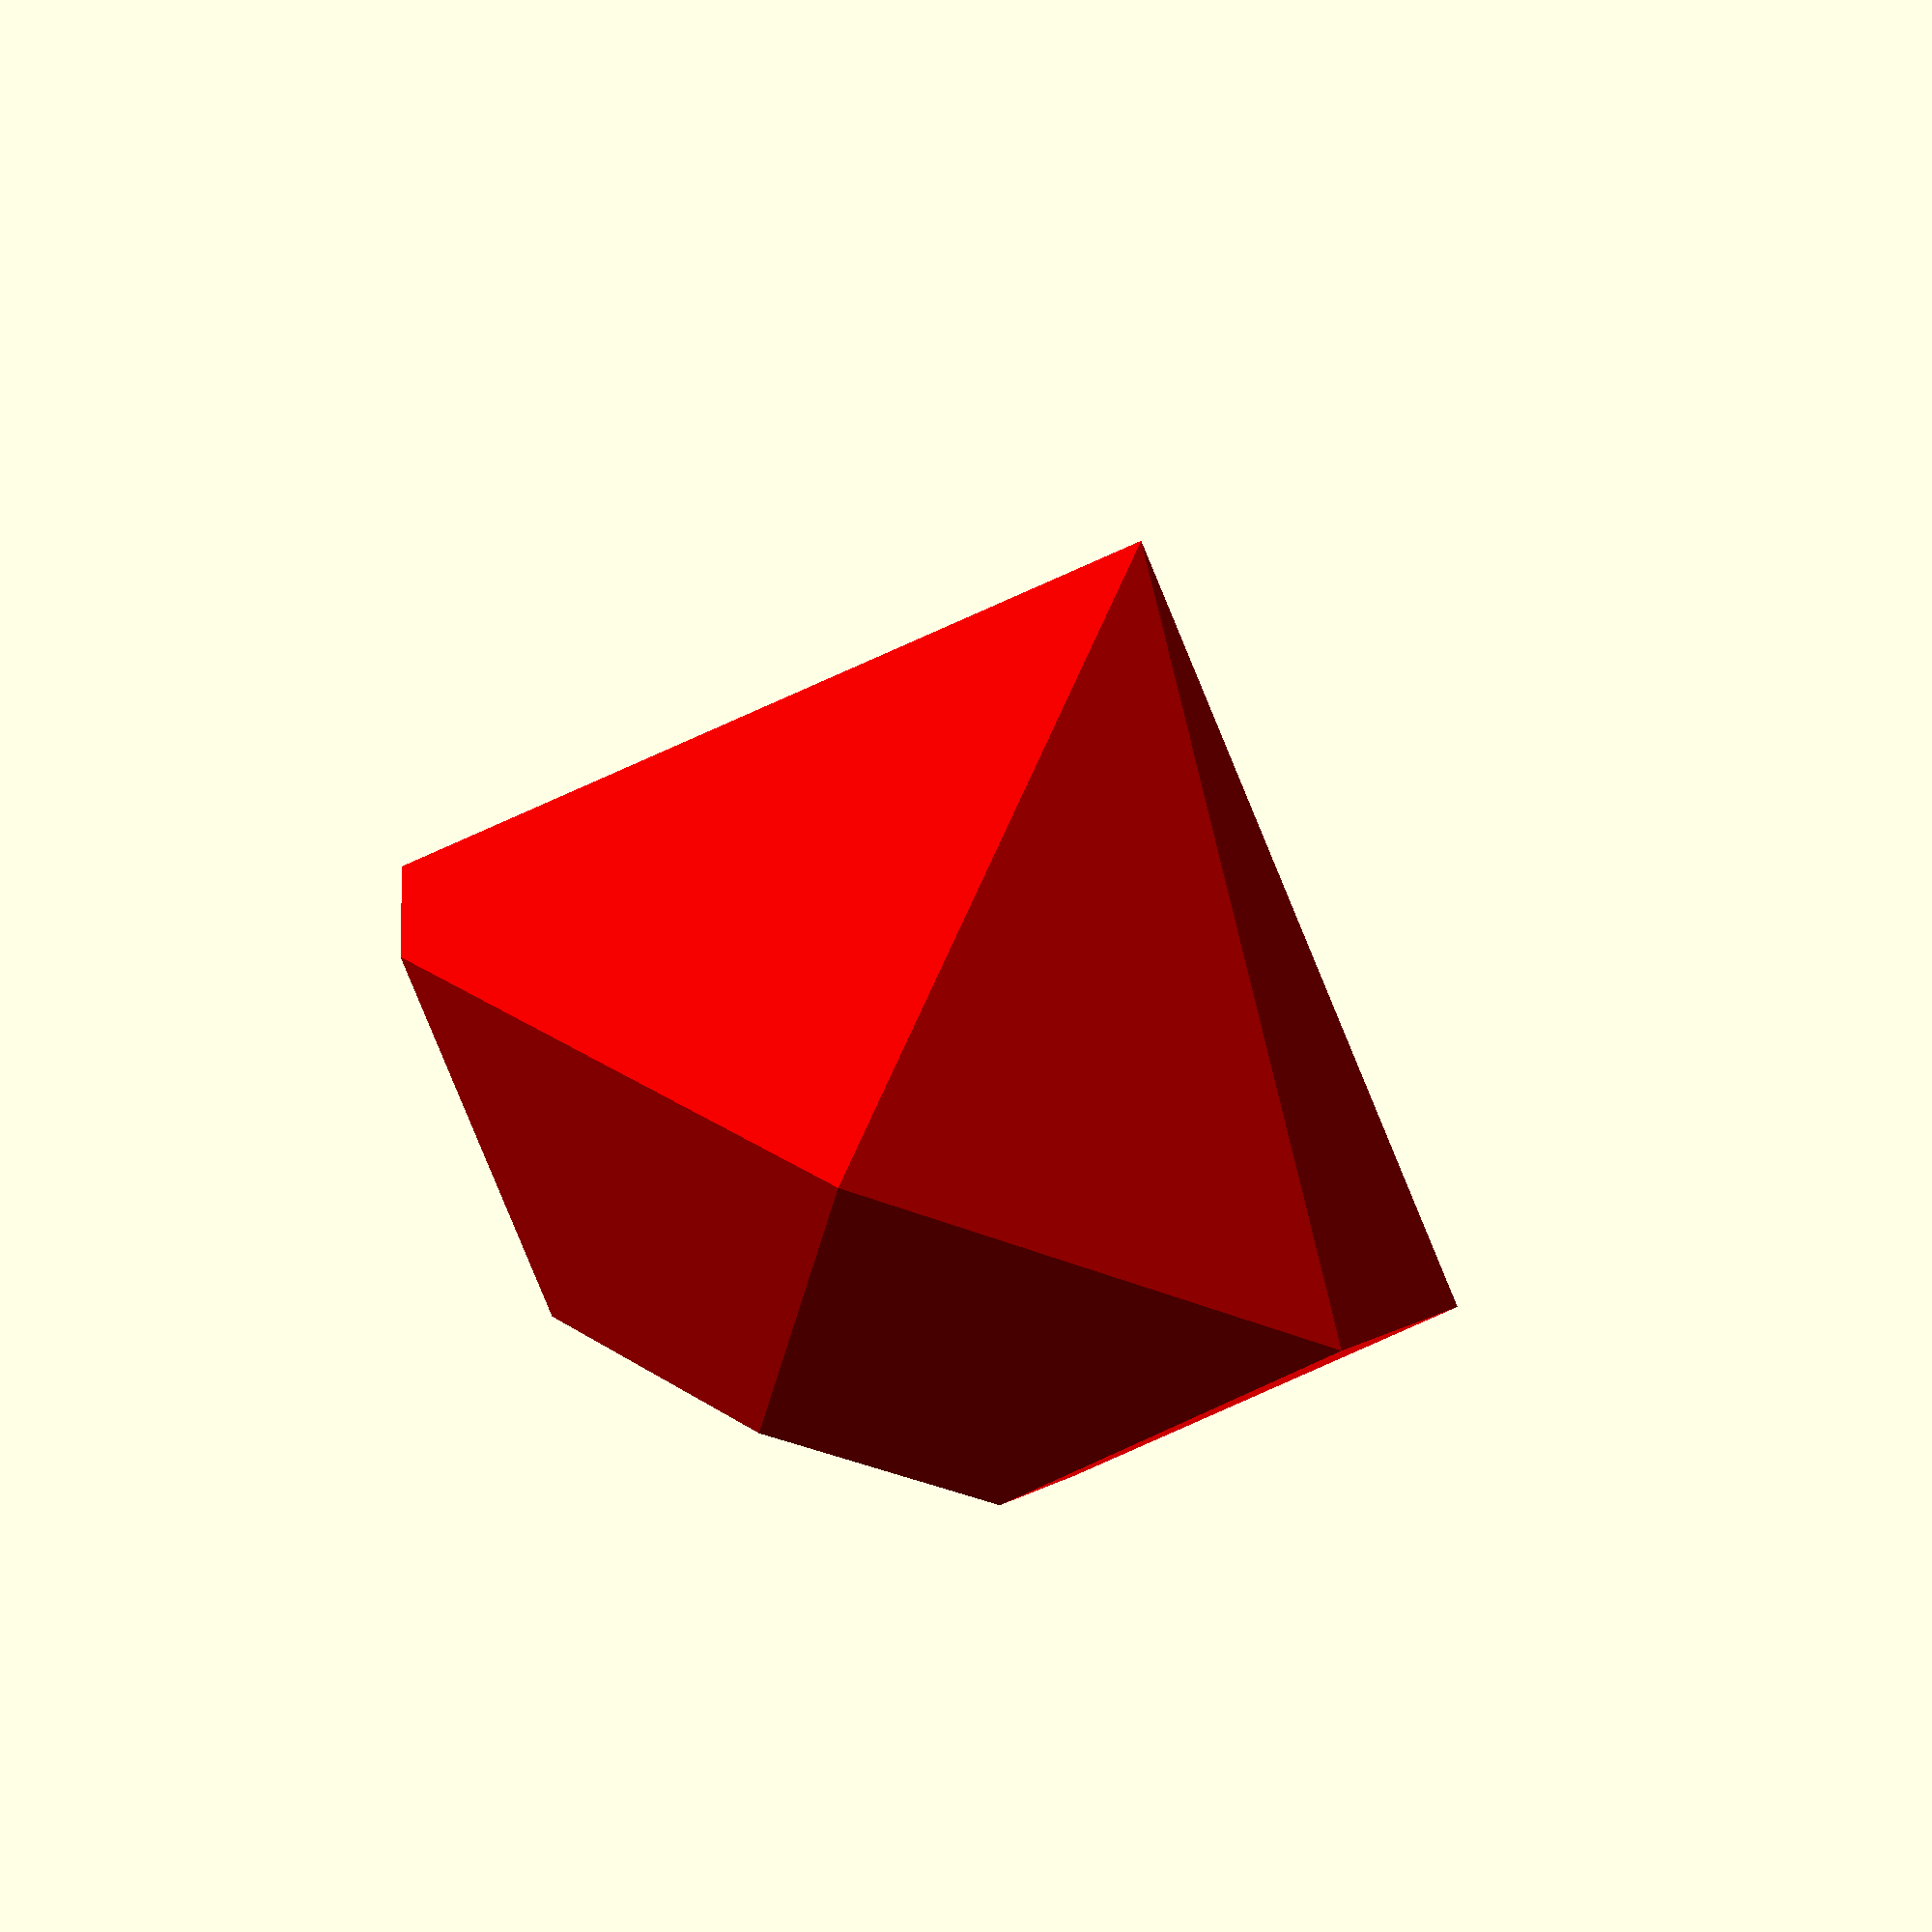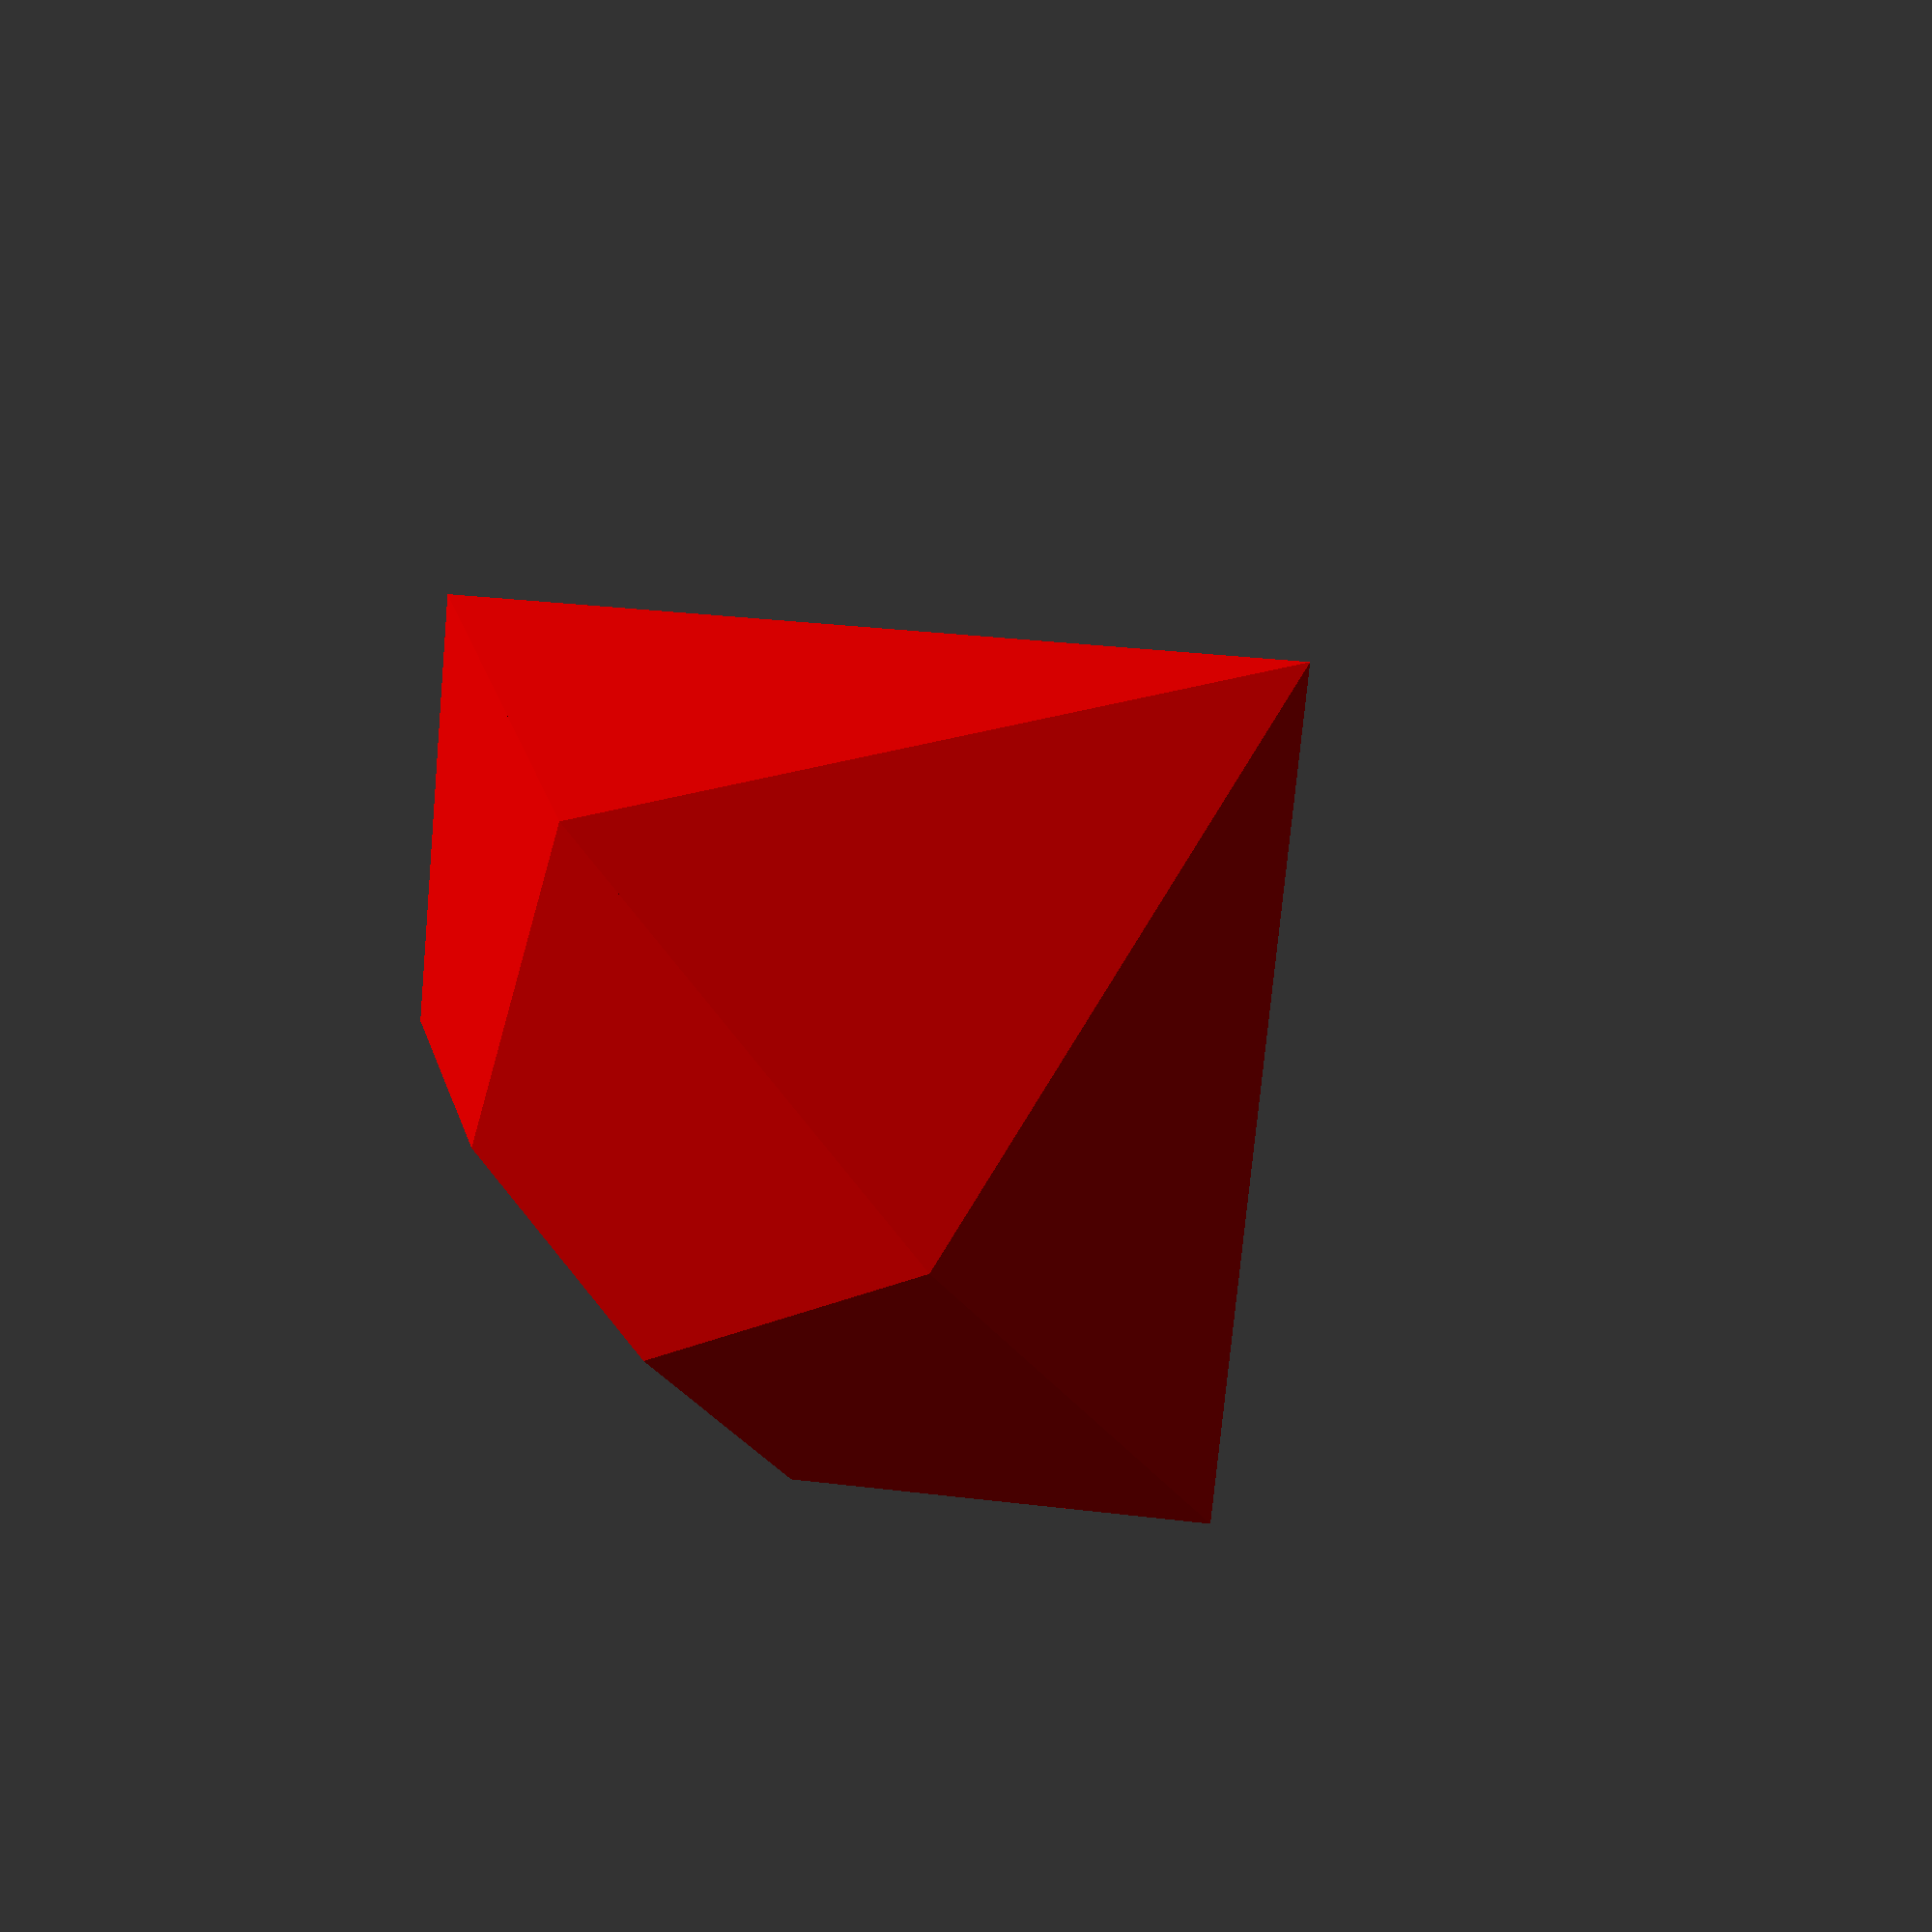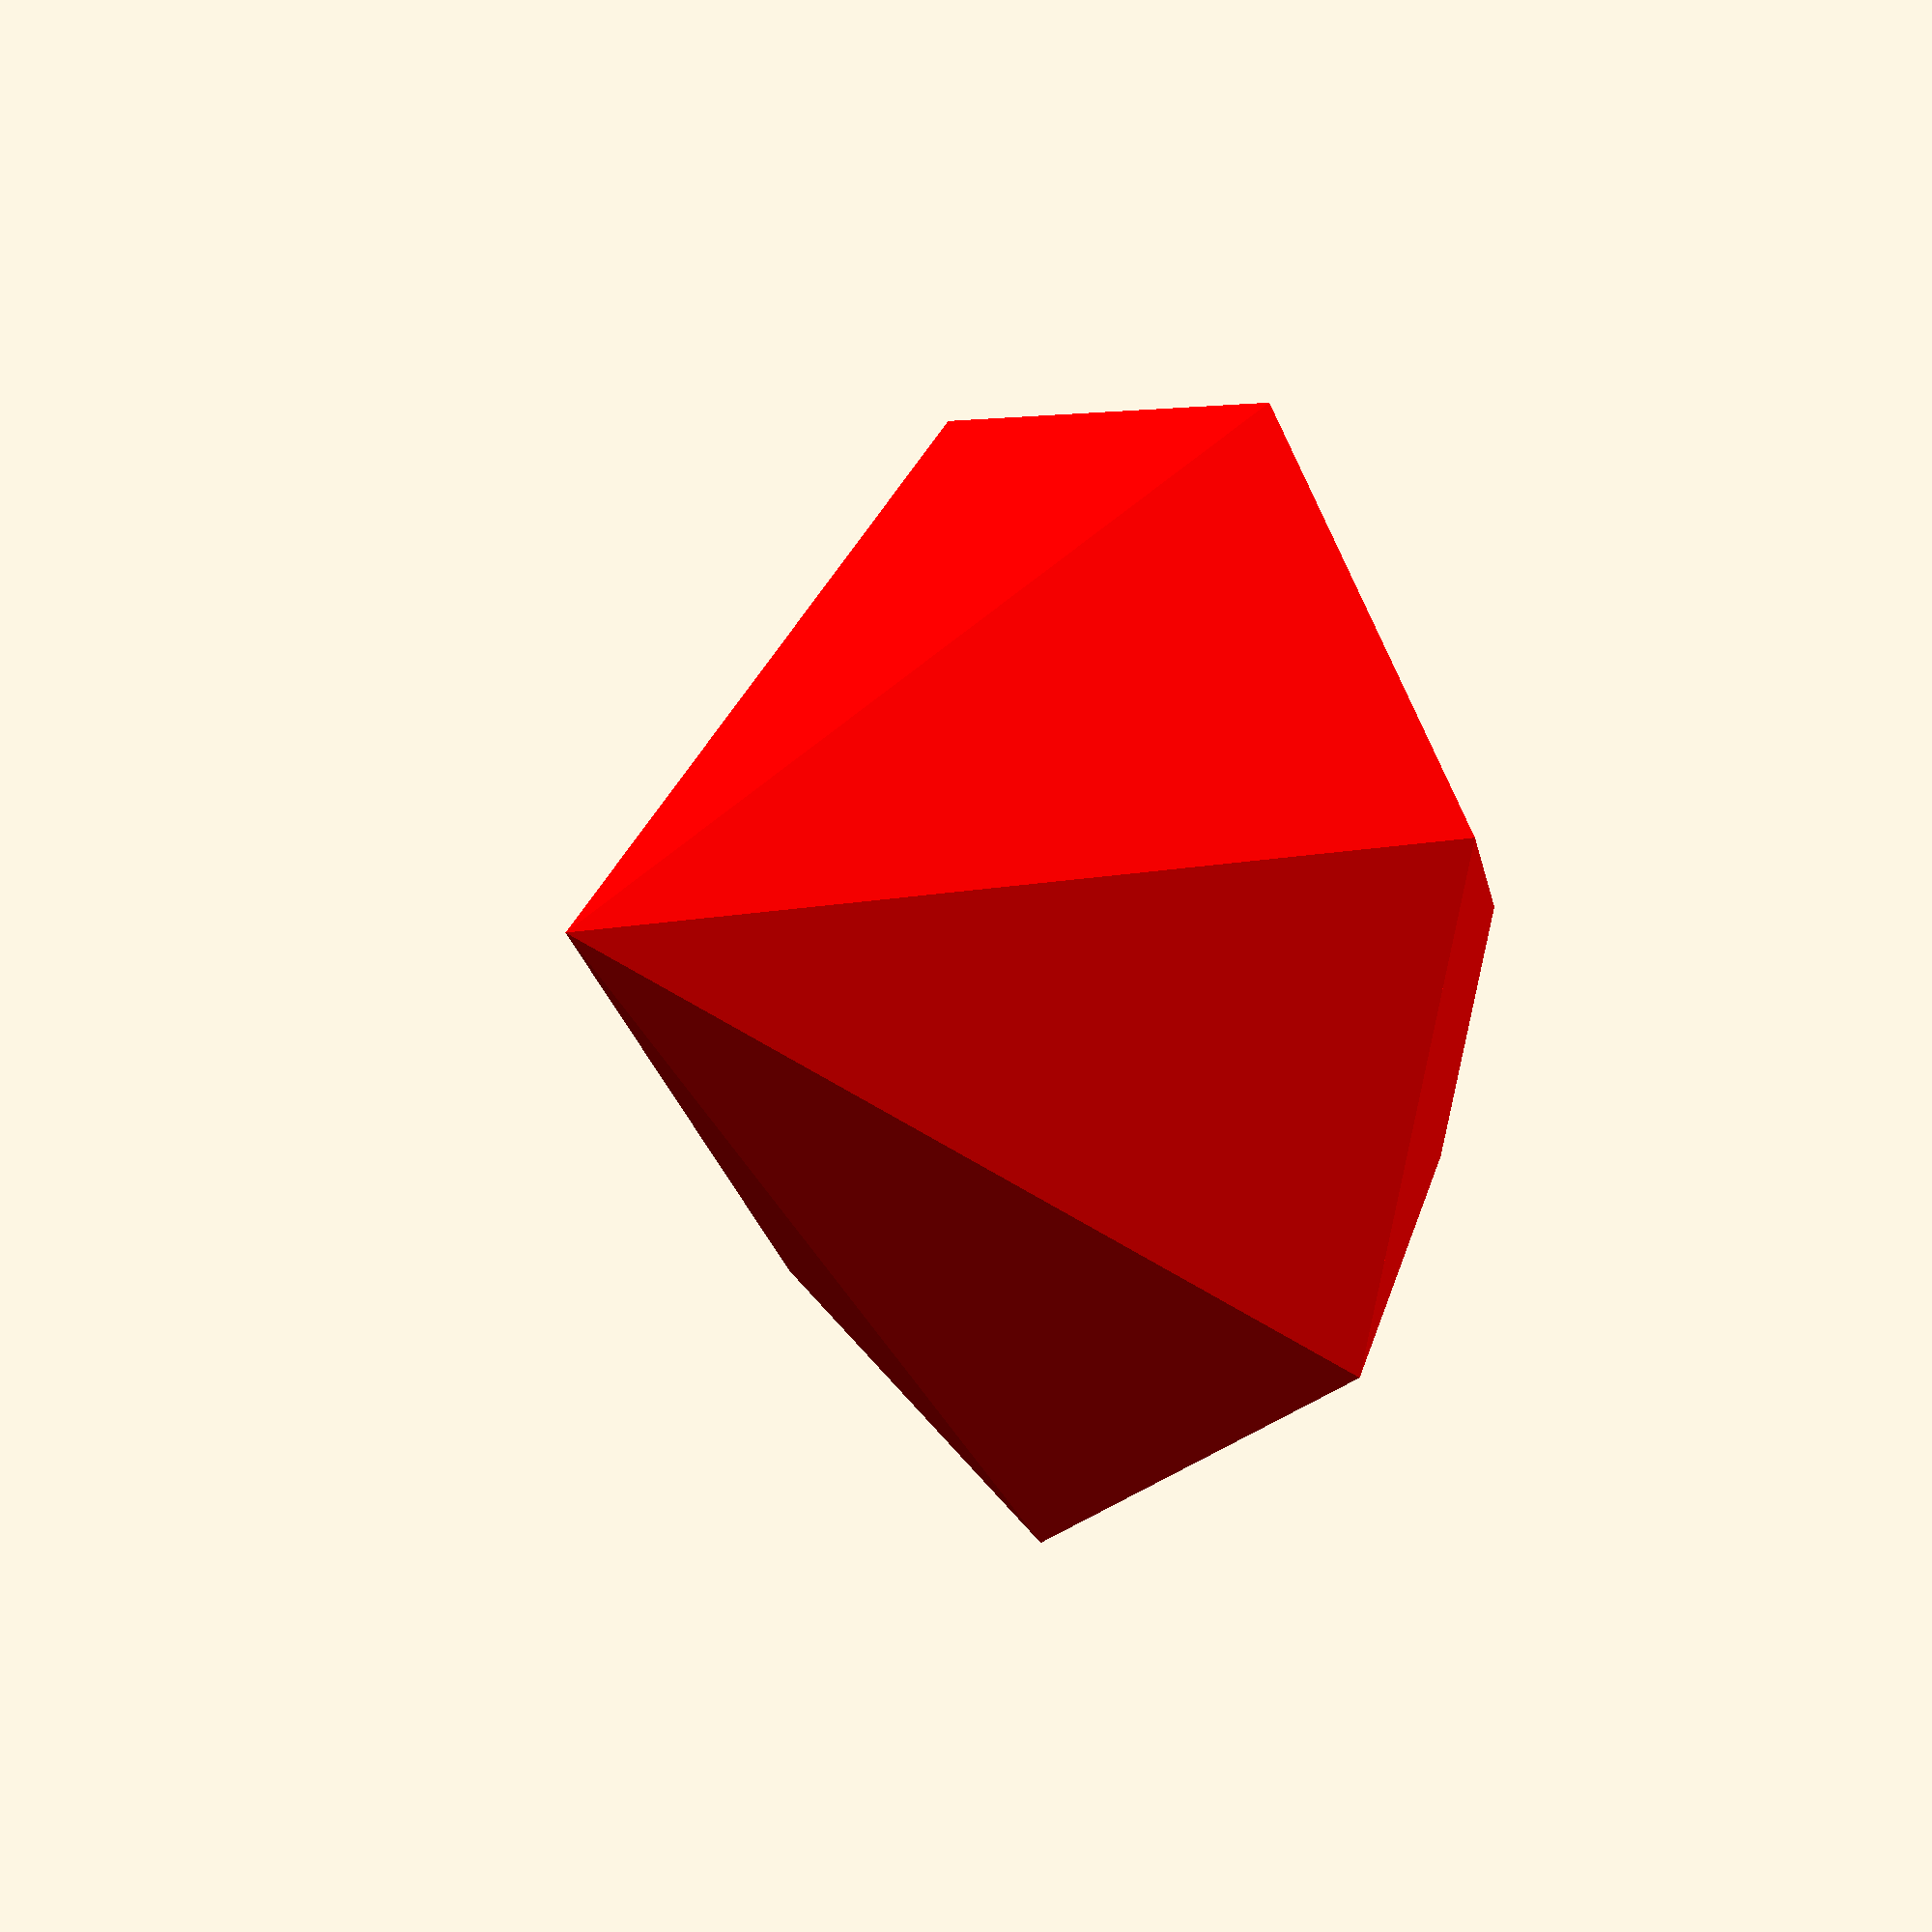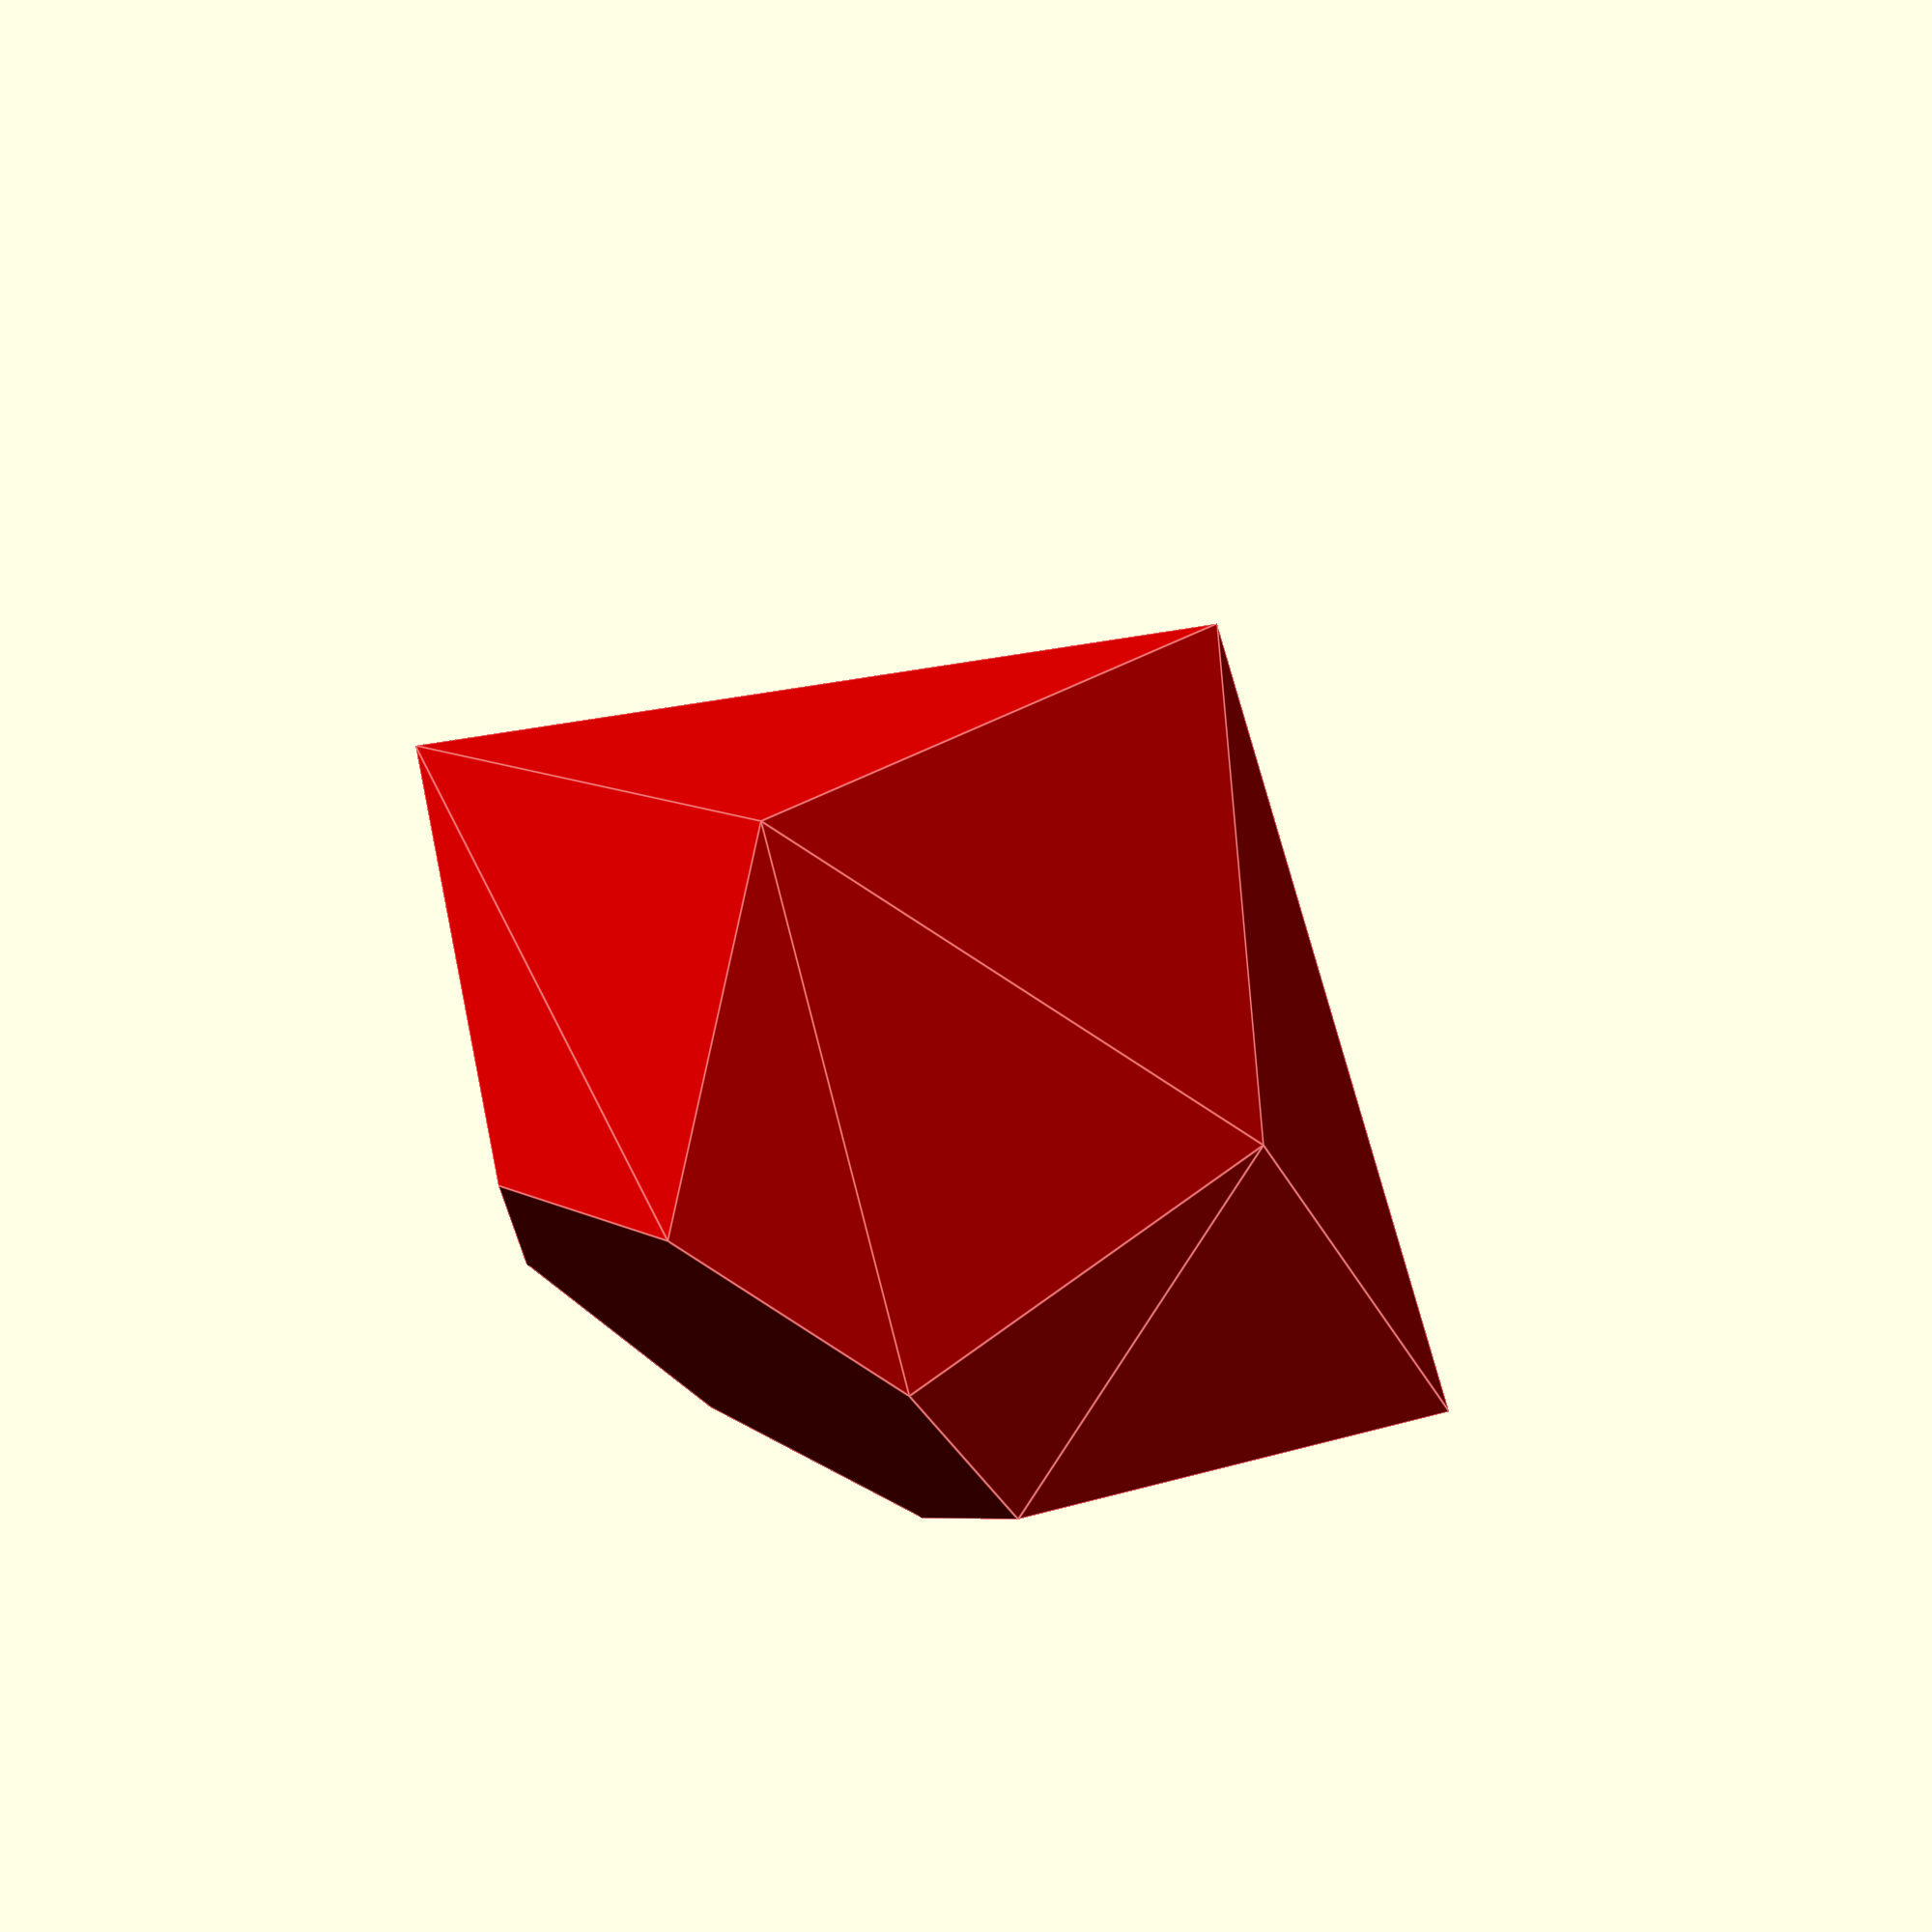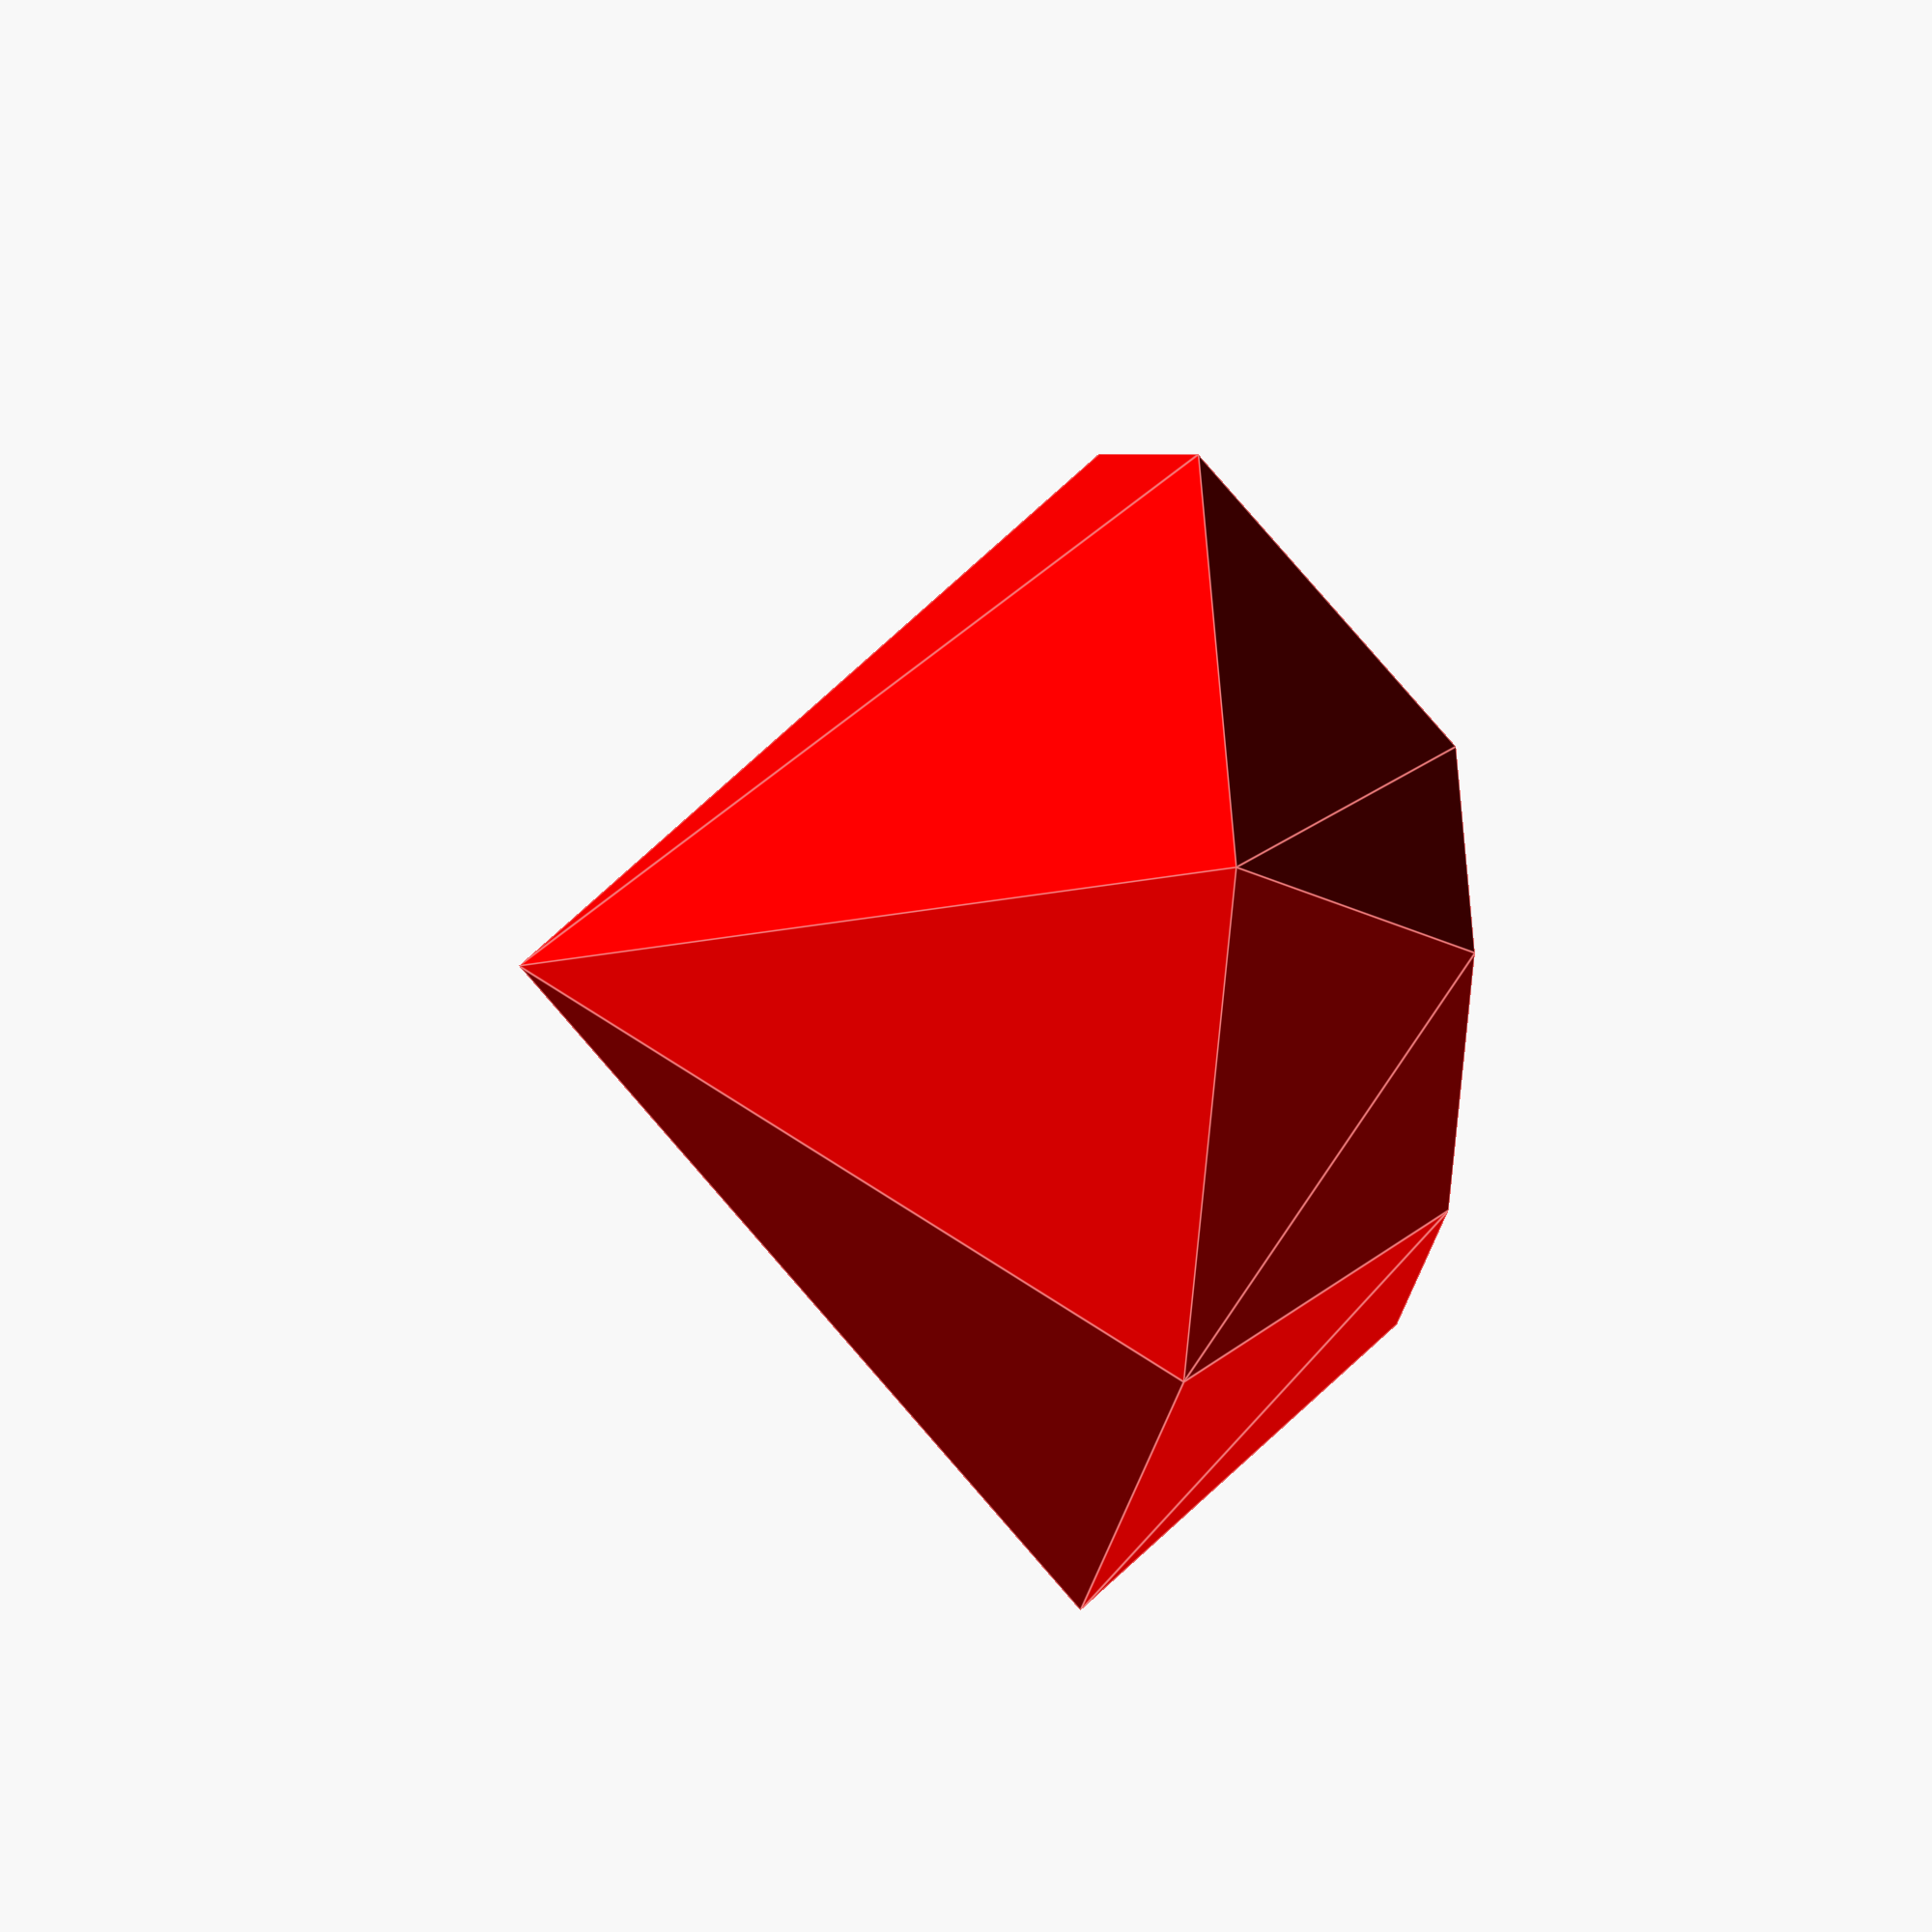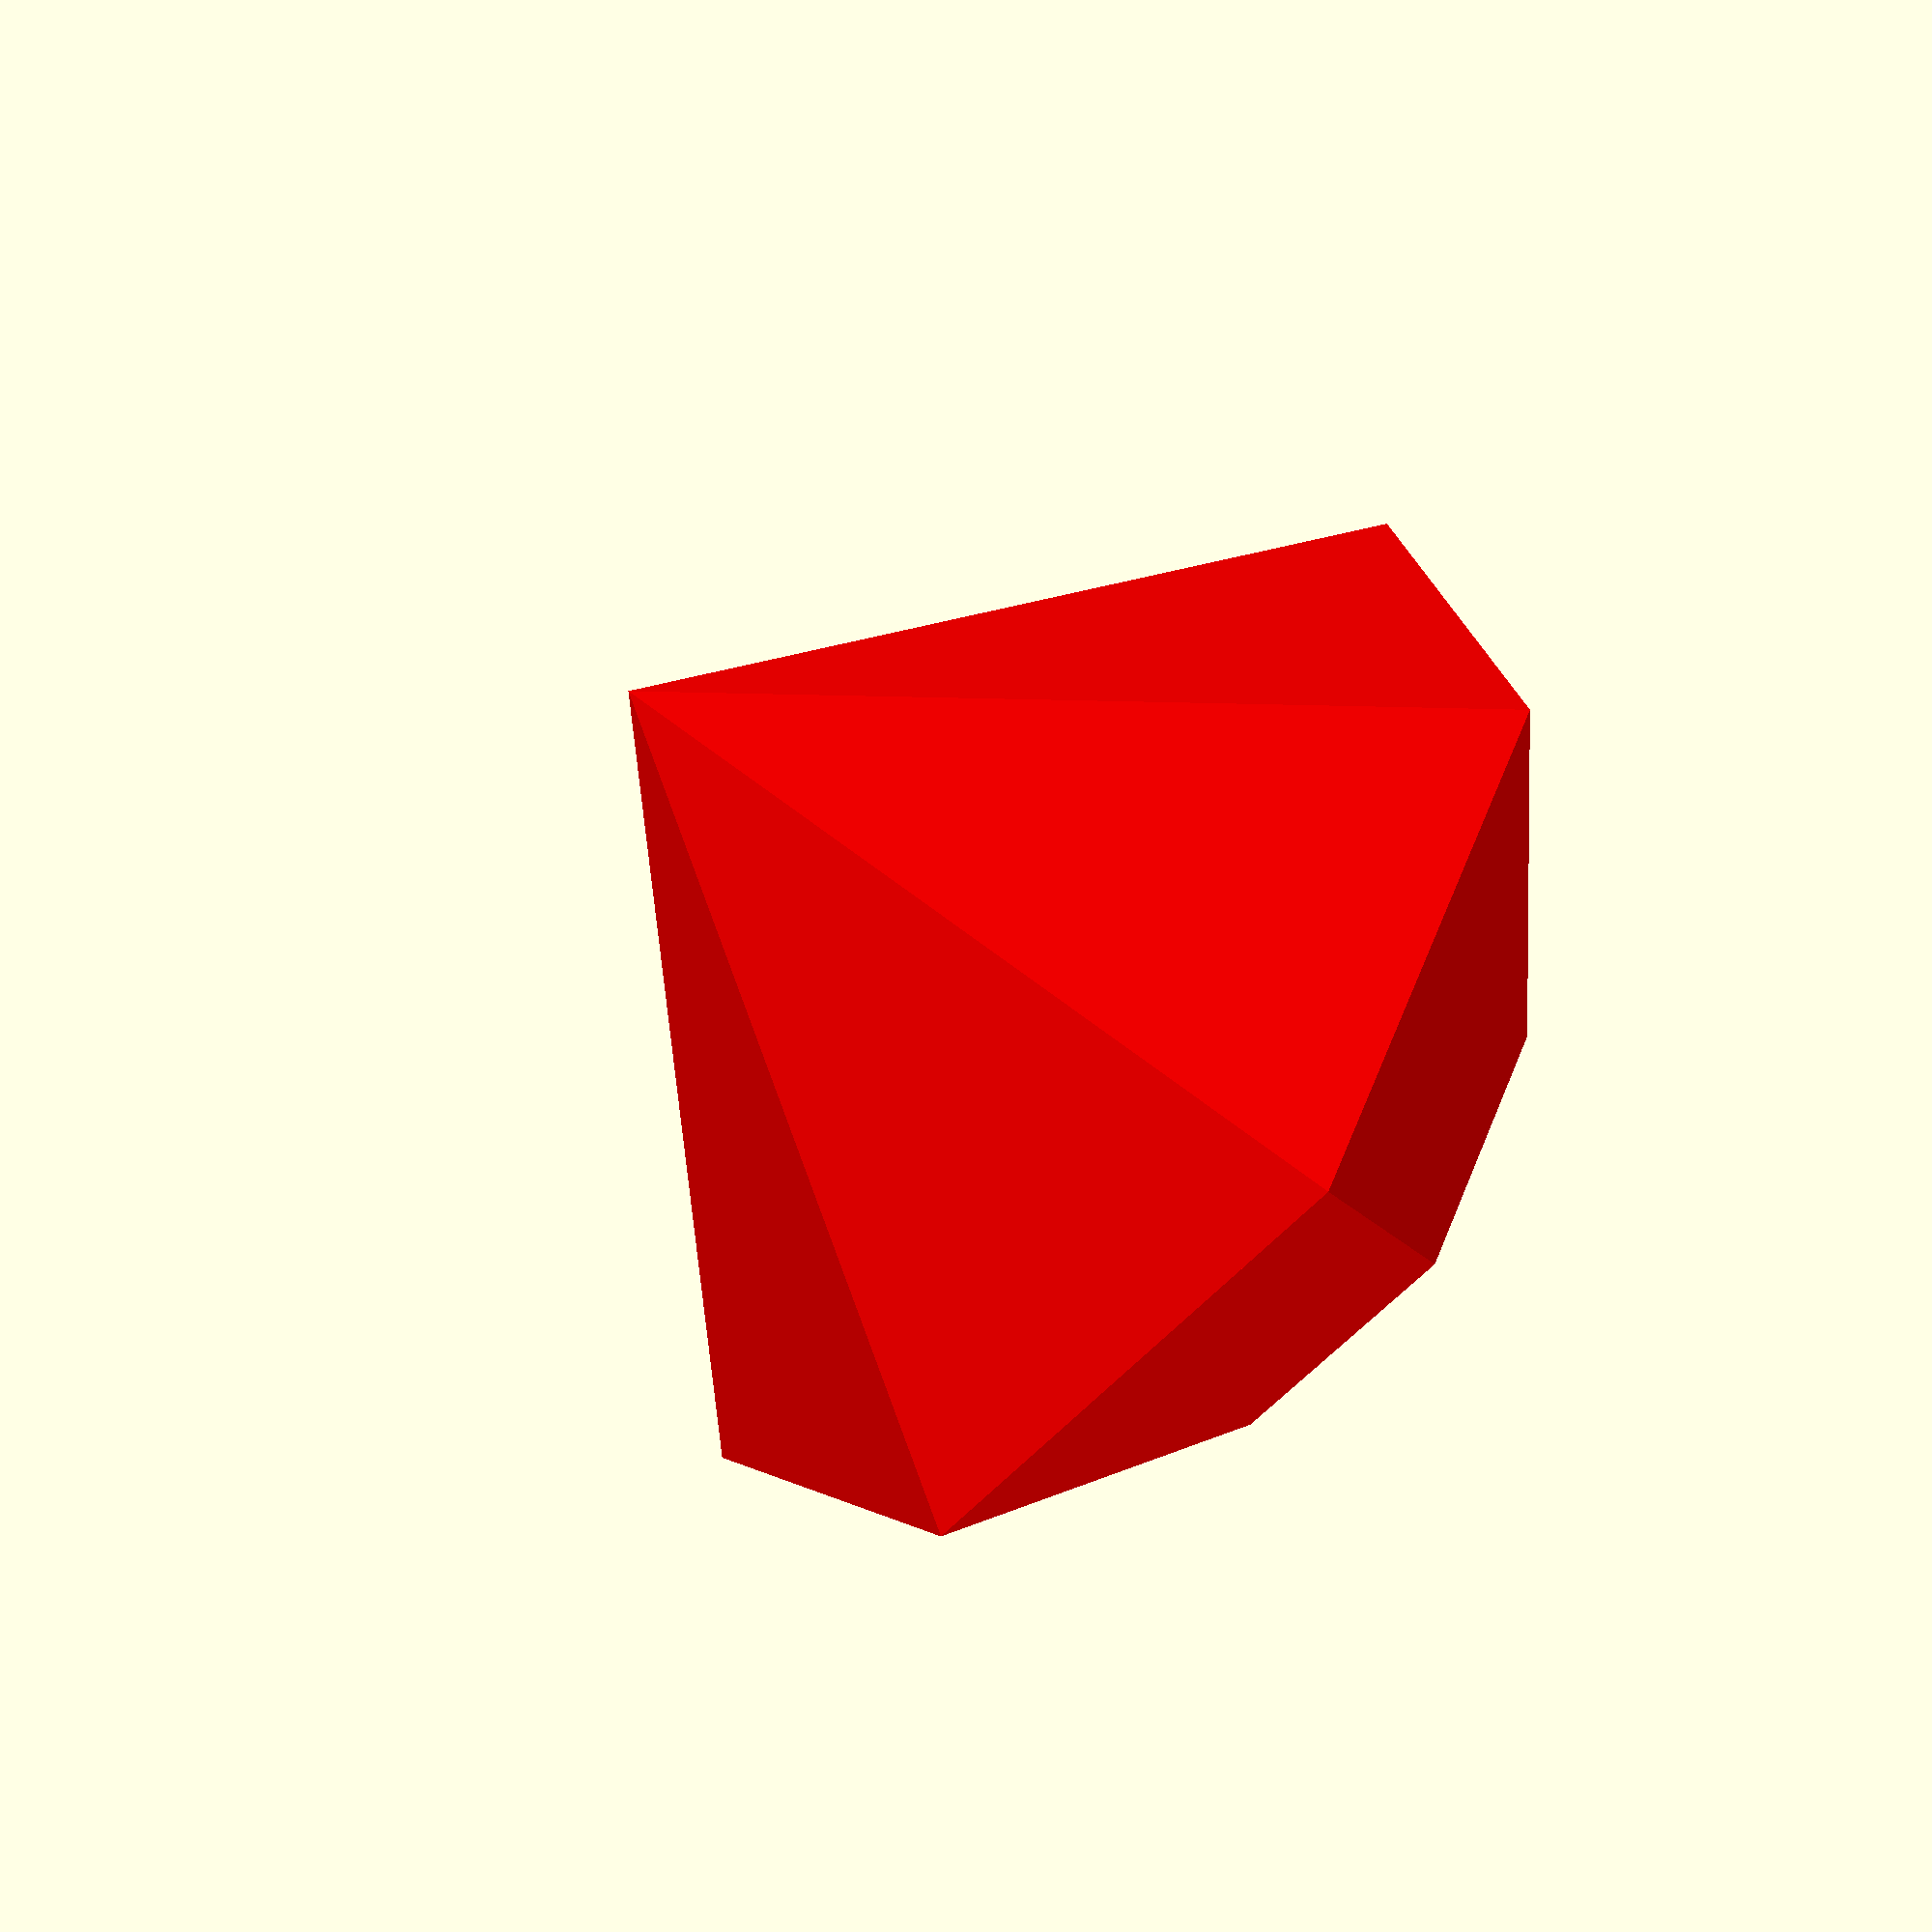
<openscad>
//Diamonds
//
h=15;
//Lateral faces (I think the best is to use a number between 5 and 8)
f=7;
color([0.9,0,0])
union()
{
cylinder(r1=(2/3)*h,r2=0,h=(2/3)*h,$fn=f);
rotate([180,0,0])
cylinder(r1=(2/3)*h,r2=(1/3)*h,h=(1/3)*h,$fn=f);
}
</openscad>
<views>
elev=82.1 azim=96.0 roll=338.0 proj=p view=wireframe
elev=261.9 azim=257.2 roll=229.5 proj=p view=wireframe
elev=2.4 azim=43.7 roll=53.3 proj=p view=wireframe
elev=289.5 azim=335.4 roll=210.9 proj=p view=edges
elev=17.6 azim=261.6 roll=78.6 proj=o view=edges
elev=53.5 azim=164.5 roll=48.8 proj=p view=wireframe
</views>
